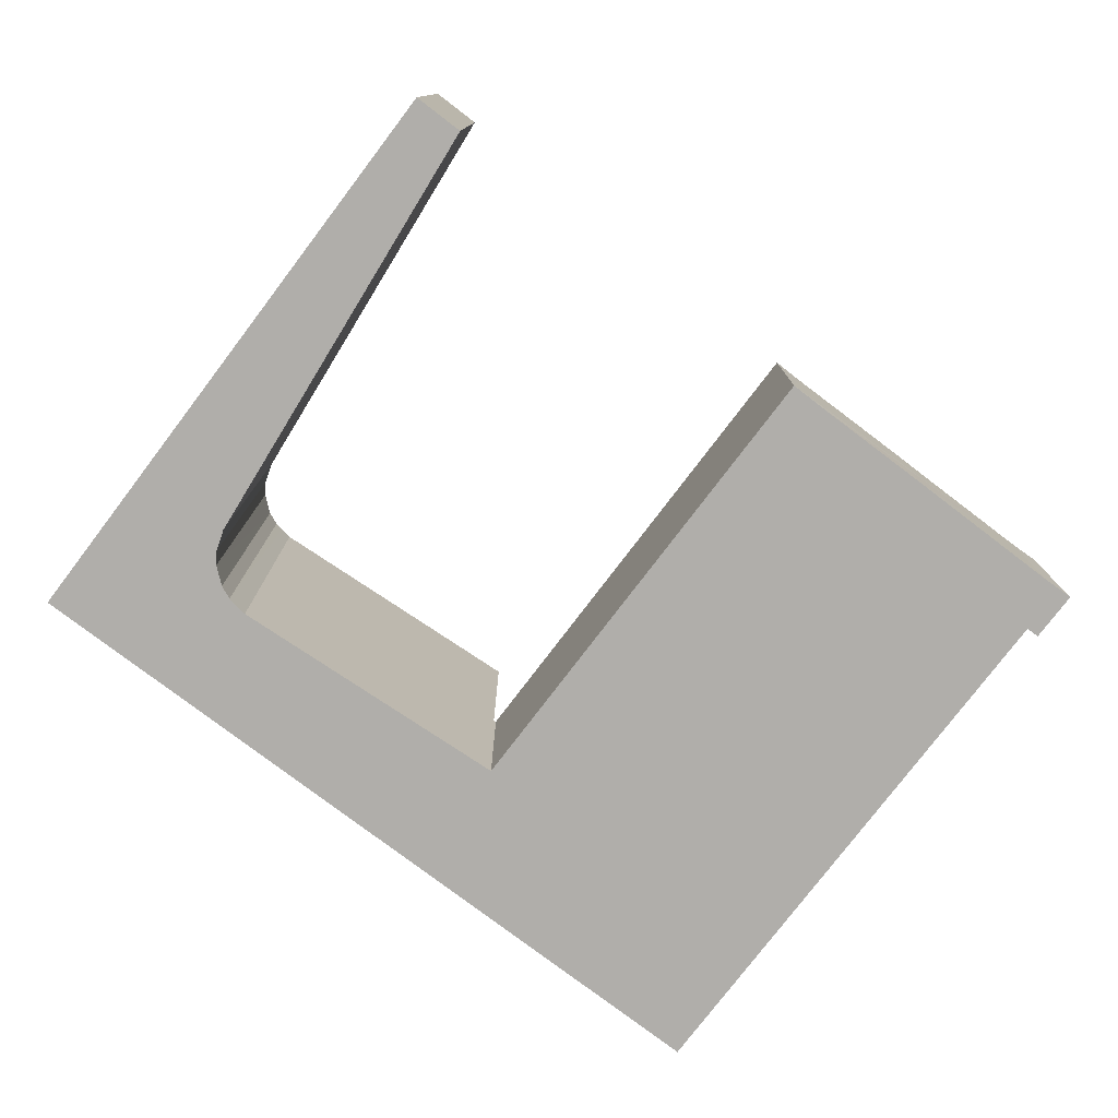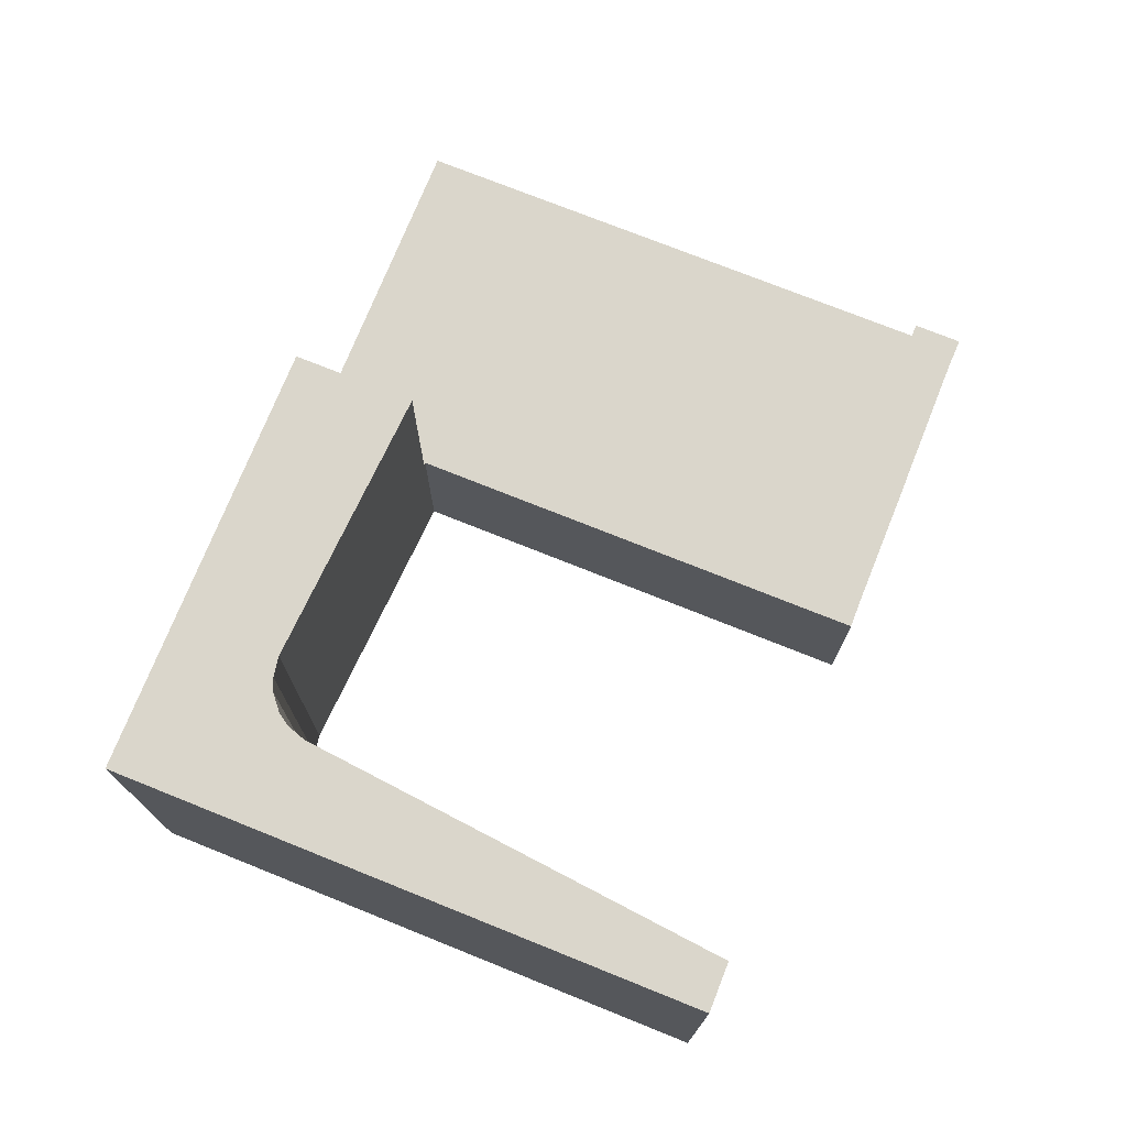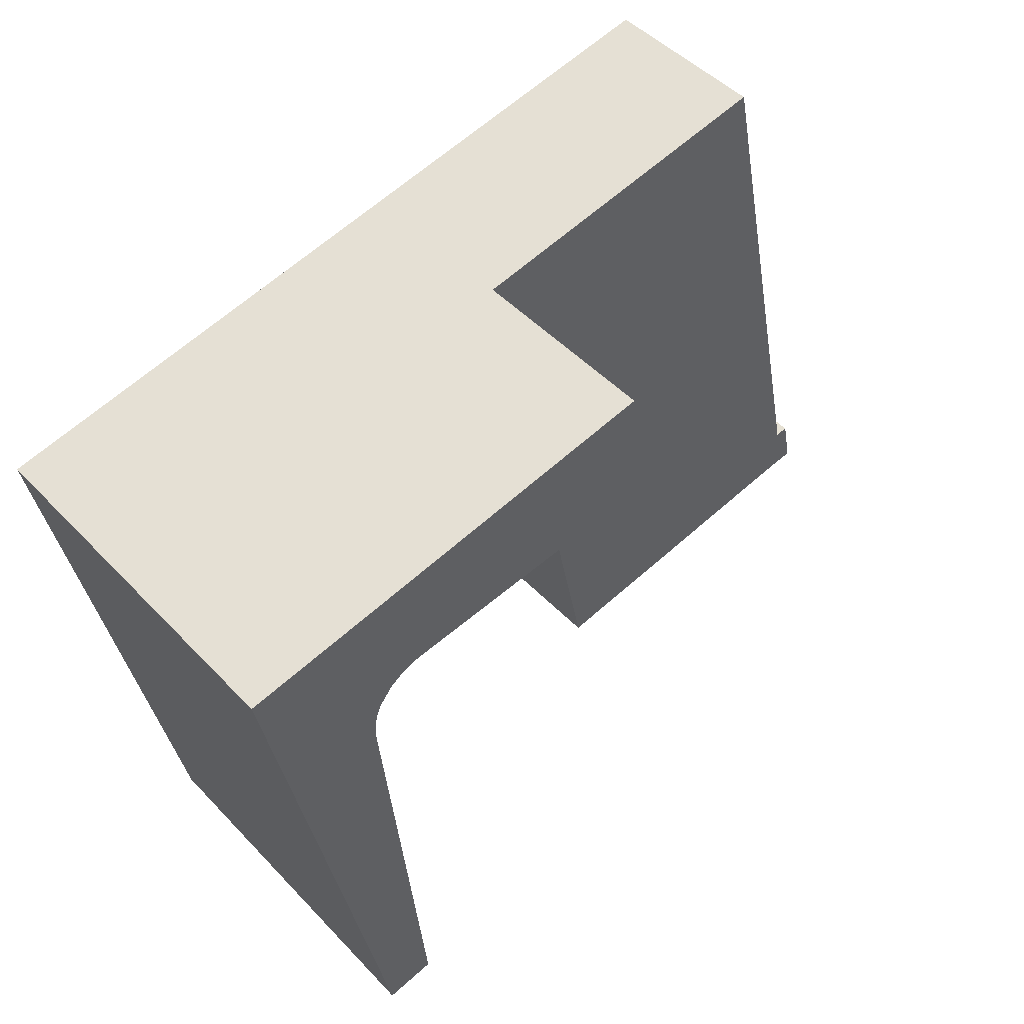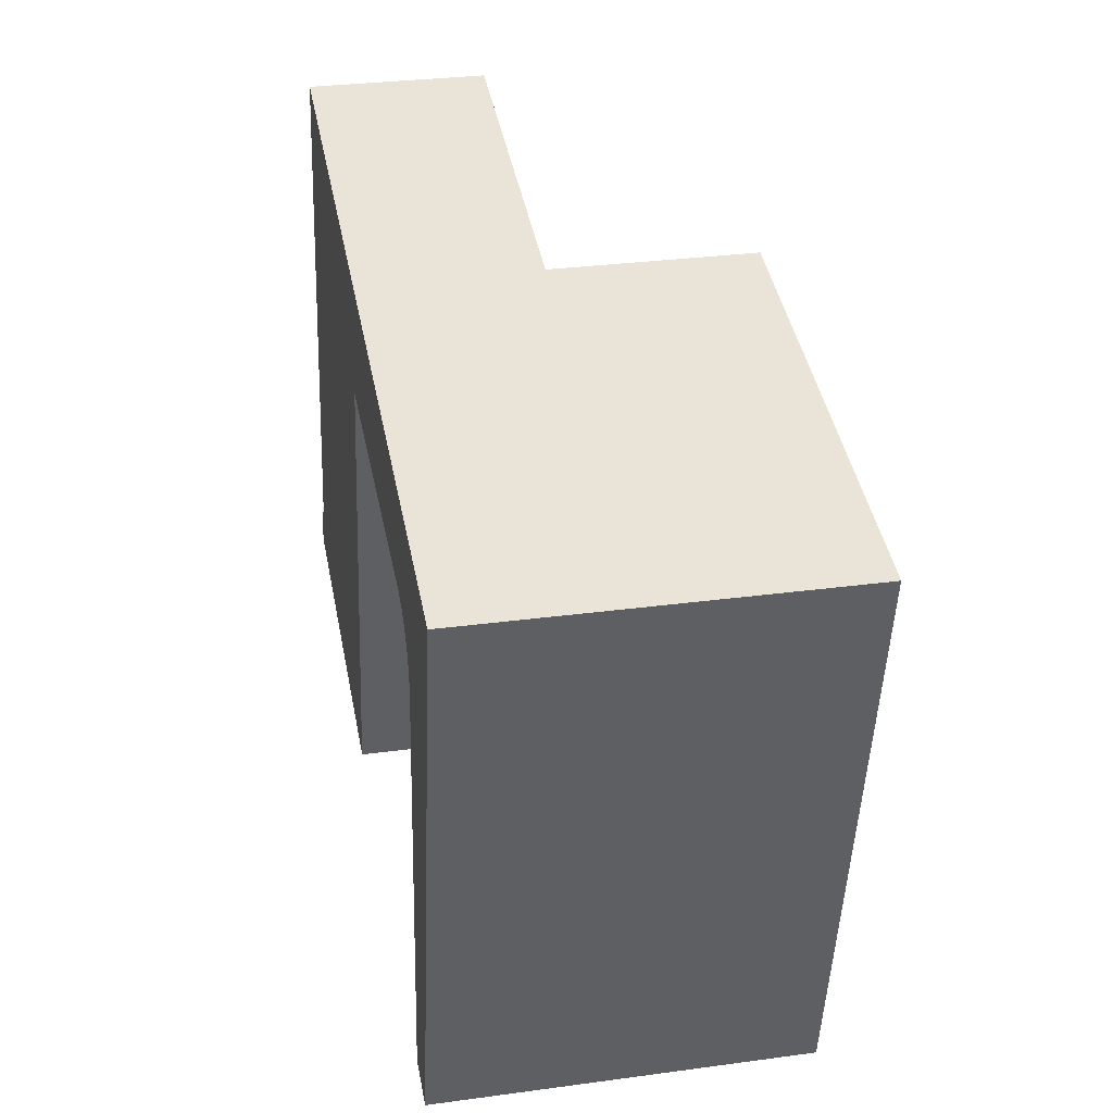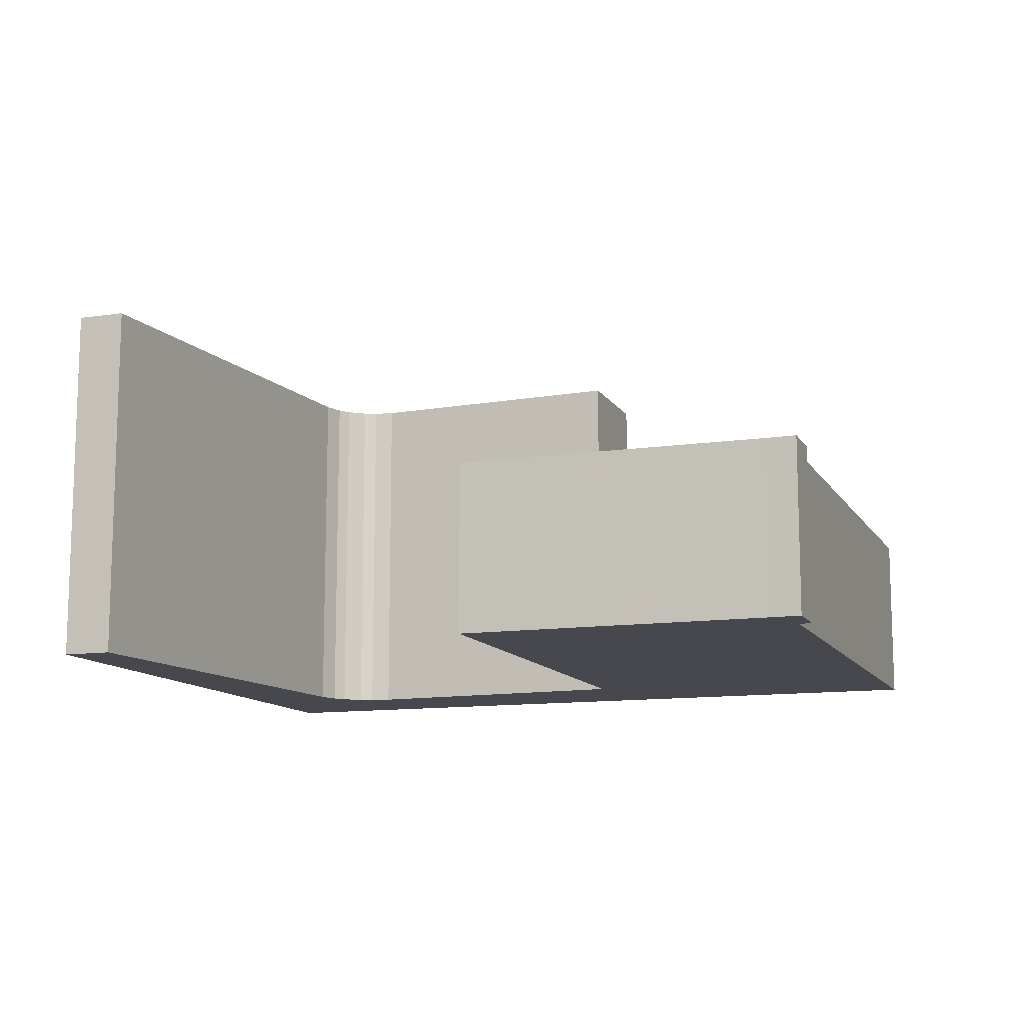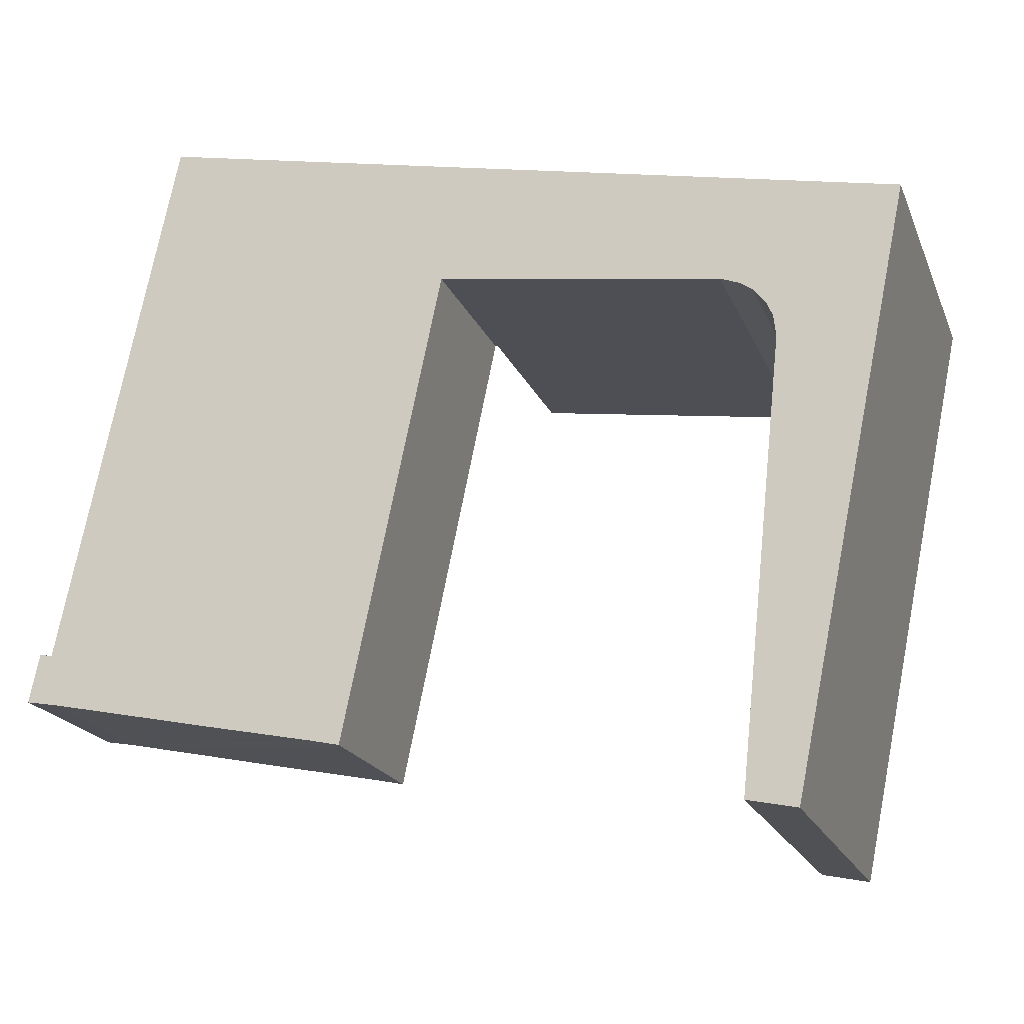
<metadata>
{"format":"obj","ext":"obj","renderer":"f3d","projection":"perspective","resolution":1024,"background":"white","views":[{"elev":-77.8,"azim":154.5,"up":"+Y"},{"elev":74.0,"azim":123.6,"up":"+Y"},{"elev":46.9,"azim":139.6,"up":"+Z"},{"elev":30.6,"azim":79.0,"up":"+Z"},{"elev":-11.8,"azim":-148.7,"up":"+Y"},{"elev":-19.8,"azim":17.9,"up":"+Z"}]}
</metadata>
<code>
v  13.08 6.752 -2.696
v  16.89 6.752 15.69
v  16.87 6.752 15.62
v  16.98 6.752 15.67
v  17.82 6.752 20.43
v  17.96 6.752 20.4
v  11.91 6.752 -2.437
v  5.279 6.752 23.03
v  7.022 6.752 -1.436
v  6.046 6.752 -1.227
v  1.149 6.752 -0.204
v  4.286 6.752 18.23
v  0.882 6.752 1.791
v  0 6.752 4.134e-16
v  0.391 6.752 1.89
v  0.882 -1.097e-16 1.791
v  4.286 -1.117e-15 18.23
v  5.279 -1.41e-15 23.03
v  0 0 0
v  0.391 -1.157e-16 1.89
v  17.82 -1.251e-15 20.43
v  17.96 -1.249e-15 20.4
v  16.98 -9.596e-16 15.67
v  16.89 -9.604e-16 15.69
v  13.08 1.651e-16 -2.696
v  16.87 -9.565e-16 15.62
v  11.91 1.492e-16 -2.437
v  7.022 8.793e-17 -1.436
v  6.046 7.513e-17 -1.227
v  1.149 1.249e-17 -0.204
v  19.63 14.49 20.05
v  16.98 14.49 15.67
v  17.96 14.49 20.4
v  24.41 14.49 19.06
v  27.97 14.49 14.07
v  26.86 14.49 18.55
v  29.26 14.49 18.05
v  34.9 14.49 16.88
v  28.4 14.49 13.9
v  28.73 14.49 13.77
v  29.18 14.49 13.45
v  29.55 14.49 12.99
v  29.7 14.49 12.8
v  29.91 14.49 12.28
v  30.01 14.49 11.45
v  29.43 14.49 5.981
v  33.9 14.49 12.09
v  29.14 14.49 3.261
v  33.65 14.49 10.85
v  30.12 14.49 -6.184
v  28.19 14.49 -5.776
v  30.04 14.49 -6.168
v  30.12 3.787e-16 -6.184
v  28.19 3.537e-16 -5.776
v  30.04 3.777e-16 -6.168
v  28.73 -8.434e-16 13.77
v  27.97 -8.614e-16 14.07
v  28.4 -8.511e-16 13.9
v  29.14 -1.997e-16 3.261
v  29.43 -3.662e-16 5.981
v  30.01 -7.008e-16 11.45
v  29.91 -7.52e-16 12.28
v  29.7 -7.84e-16 12.8
v  29.18 -8.237e-16 13.45
v  29.55 -7.953e-16 12.99
v  29.26 -1.105e-15 18.05
v  34.9 -1.034e-15 16.88
v  19.63 -1.228e-15 20.05
v  26.86 -1.136e-15 18.55
v  24.41 -1.167e-15 19.06
v  33.9 -7.4e-16 12.09
v  33.65 -6.642e-16 10.85
g defaultobject
f 1 2 3
f 4 5 6
f 5 4 2
f 5 2 1
f 5 1 7
f 5 7 8
f 8 7 9
f 8 9 10
f 8 10 11
f 8 11 12
f 12 11 13
f 13 11 14
f 13 14 15
f 16 12 13
f 12 16 17
f 12 17 8
f 8 17 18
f 19 15 14
f 15 19 20
f 18 5 8
f 5 18 21
f 5 21 6
f 6 21 22
f 20 13 15
f 13 20 16
f 22 4 6
f 4 22 23
f 24 3 2
f 3 24 1
f 1 24 25
f 25 24 26
f 23 2 4
f 2 23 24
f 25 7 1
f 7 25 9
f 9 25 10
f 10 25 11
f 11 25 27
f 11 27 28
f 11 28 29
f 11 29 30
f 30 14 11
f 14 30 19
f 21 23 22
f 23 21 18
f 23 18 24
f 24 18 26
f 26 18 25
f 25 18 17
f 25 17 16
f 25 16 27
f 27 16 28
f 28 16 29
f 29 16 30
f 30 16 20
f 30 20 19
f 31 32 33
f 32 31 34
f 32 34 35
f 35 34 36
f 35 36 37
f 35 37 38
f 35 38 39
f 39 38 40
f 40 38 41
f 41 38 42
f 42 38 43
f 43 38 44
f 44 38 45
f 45 38 46
f 46 38 47
f 46 47 48
f 48 47 49
f 48 49 50
f 48 50 51
f 51 50 52
f 53 52 50
f 52 53 51
f 51 53 54
f 54 53 55
f 56 39 40
f 39 56 35
f 35 56 57
f 57 56 58
f 57 32 35
f 32 57 23
f 54 48 51
f 48 54 46
f 46 54 45
f 45 54 59
f 45 59 60
f 45 60 61
f 61 44 45
f 44 61 62
f 62 43 44
f 43 62 63
f 23 33 32
f 33 23 22
f 63 42 43
f 42 63 41
f 41 63 64
f 64 63 65
f 64 40 41
f 40 64 56
f 22 31 33
f 31 22 34
f 34 22 36
f 36 22 37
f 37 22 38
f 38 22 66
f 38 66 67
f 66 22 68
f 66 68 69
f 69 68 70
f 67 47 38
f 47 67 49
f 49 67 50
f 50 67 53
f 53 67 71
f 53 71 72
f 22 23 68
f 57 68 23
f 70 68 57
f 69 70 57
f 66 69 57
f 58 66 57
f 67 66 58
f 56 67 58
f 64 67 56
f 65 67 64
f 63 67 65
f 62 67 63
f 61 67 62
f 60 67 61
f 59 67 60
f 54 67 59
f 55 67 54
f 71 67 55
f 72 71 55
f 53 72 55

</code>
